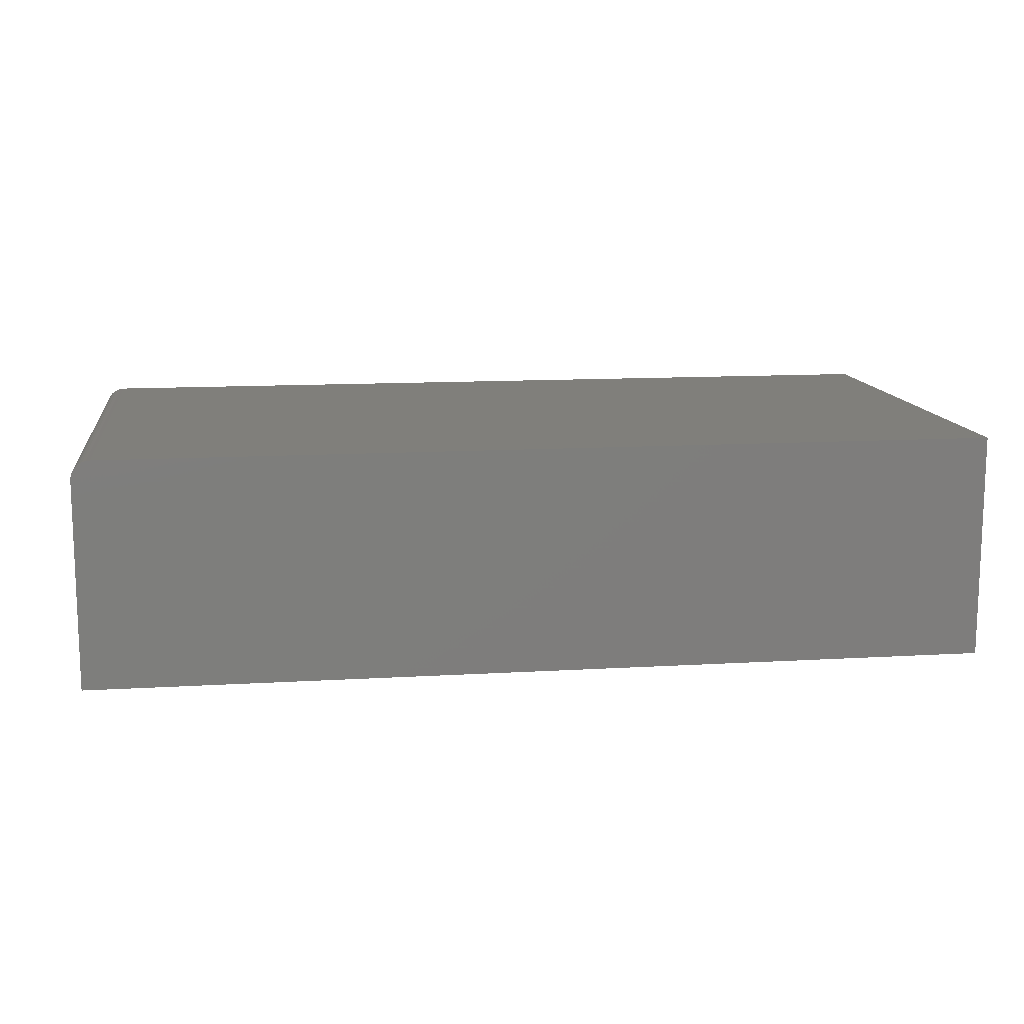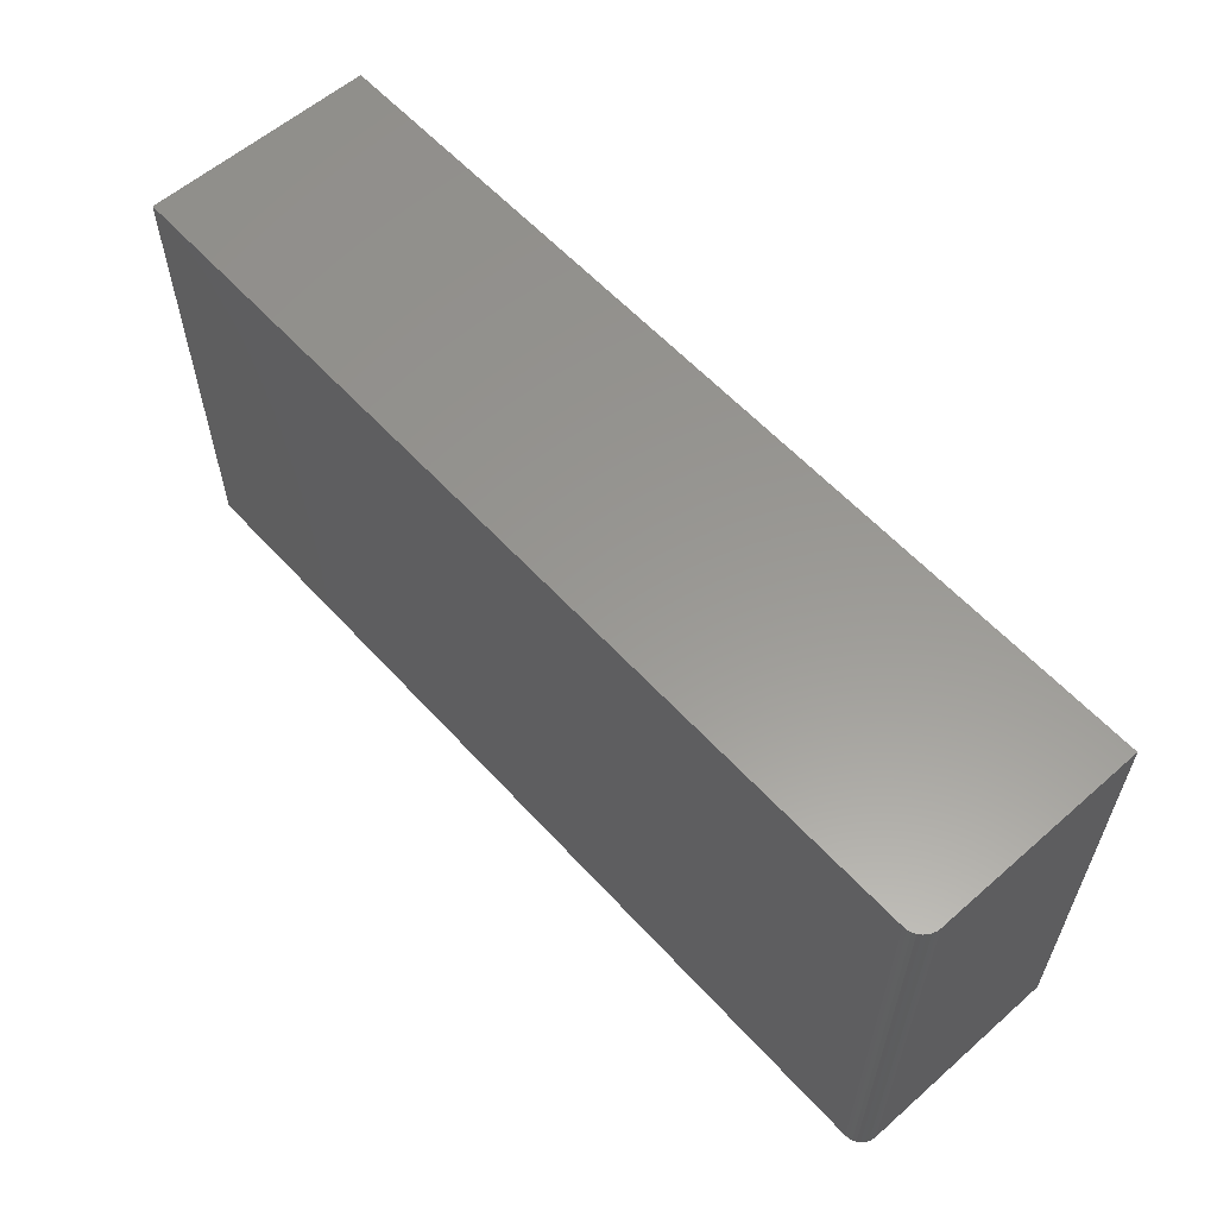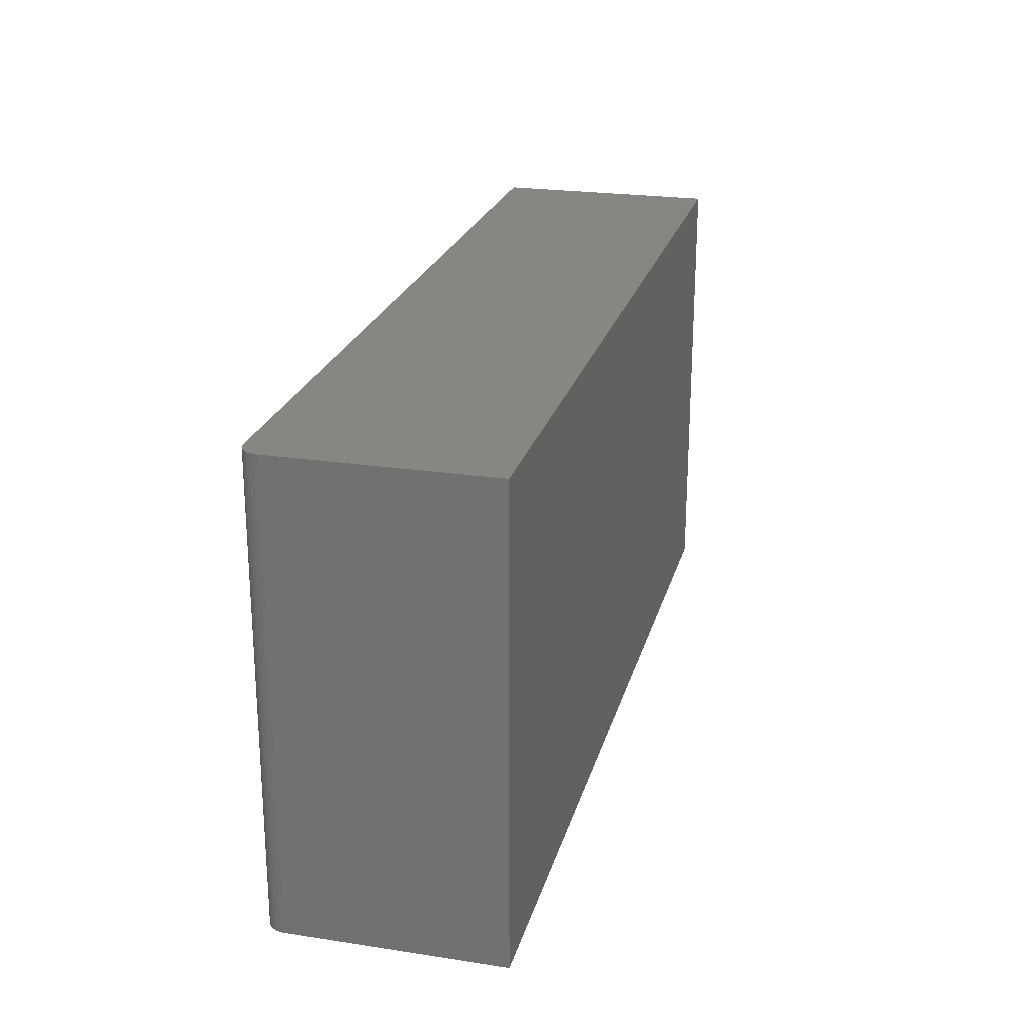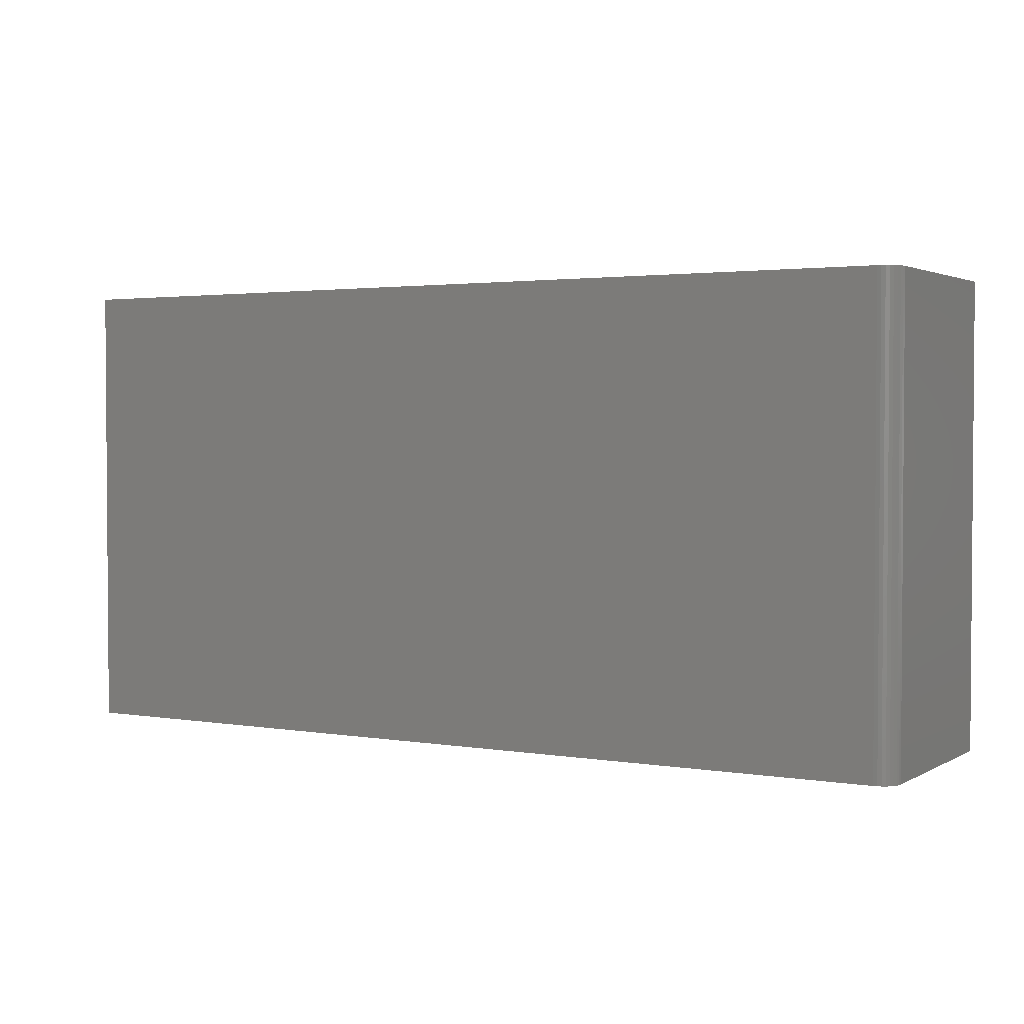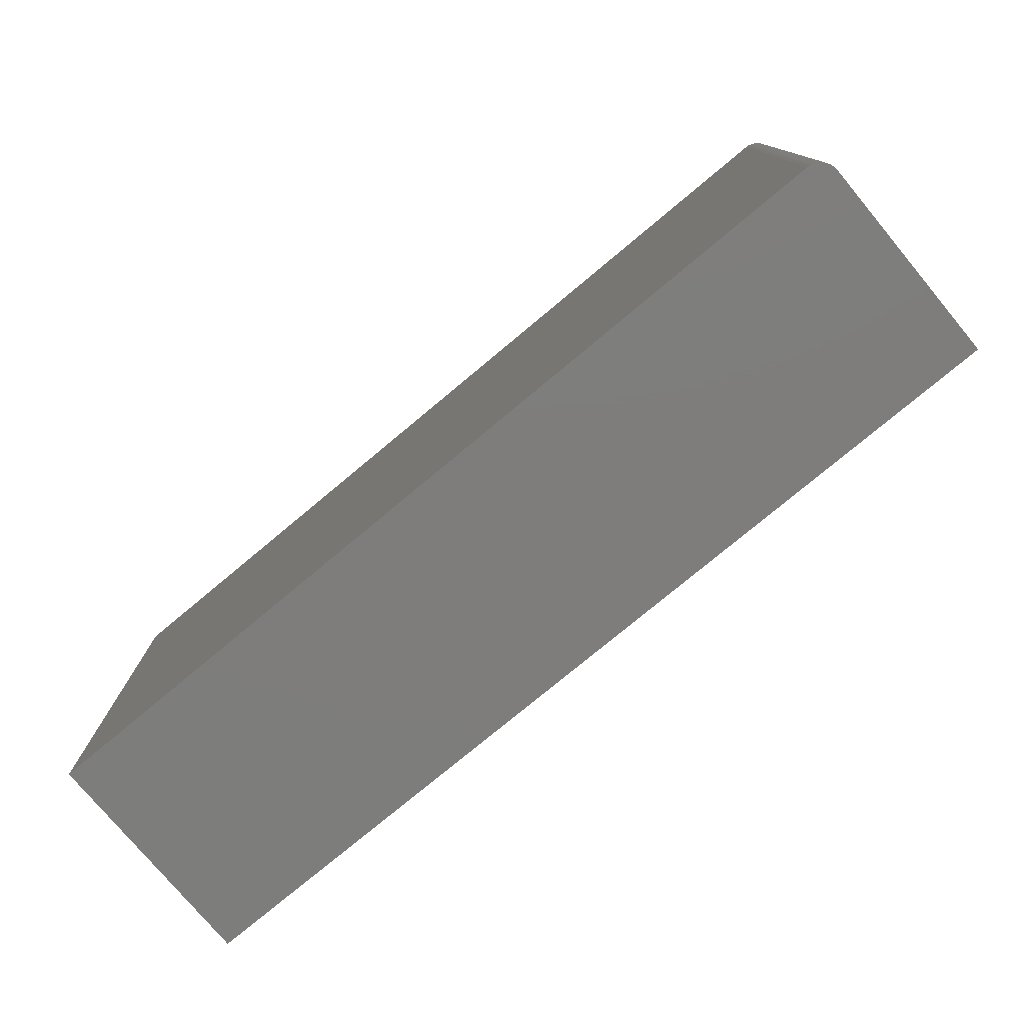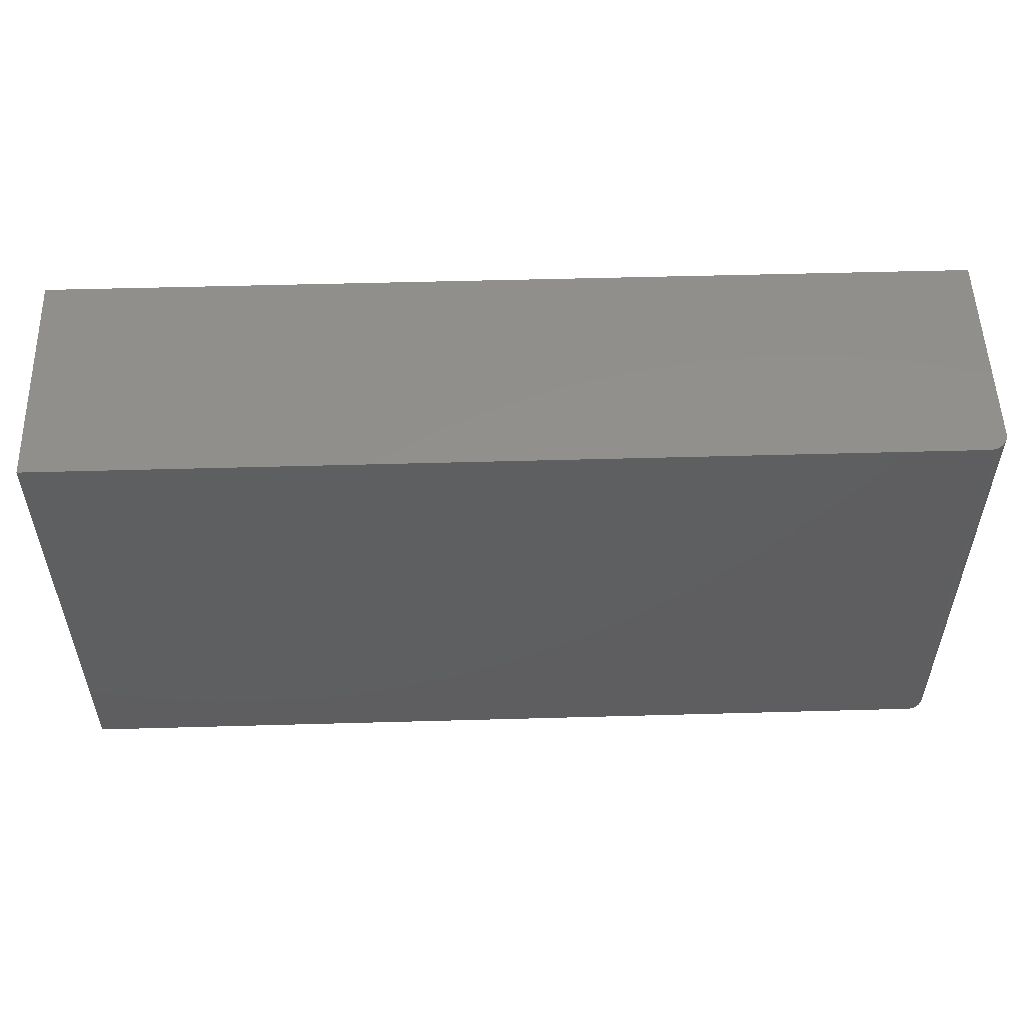
<metadata>
{"format":"stl","ext":"stl","renderer":"f3d","projection":"perspective","resolution":1024,"background":"white","views":[{"elev":12.5,"azim":-7.9,"up":"+Y"},{"elev":58.9,"azim":-132.0,"up":"+Z"},{"elev":23.3,"azim":-75.7,"up":"+Z"},{"elev":2.4,"azim":-149.9,"up":"+Z"},{"elev":-77.1,"azim":-140.2,"up":"+Z"},{"elev":53.2,"azim":178.3,"up":"+Z"}]}
</metadata>
<code>
# stl→obj: 24 verts, 44 faces
v -0.7188 3.469e-18 -0.375
v -0.7188 4.554e-17 0.3829
v 0.75 1.665e-16 -0.375
v 0.75 2.086e-16 0.3829
v -0.75 -0.375 0.3829
v -0.75 -0.03125 0.3829
v -0.75 -0.375 -0.375
v -0.75 -0.03125 -0.375
v -0.7476 -0.01929 0.3829
v -0.7494 -0.02515 0.3829
v 0.75 -0.375 0.3829
v -0.7248 -0.0006005 0.3829
v -0.7307 -0.002379 0.3829
v -0.7361 -0.005267 0.3829
v -0.7408 -0.009153 0.3829
v -0.7447 -0.01389 0.3829
v -0.7476 -0.01929 -0.375
v -0.7494 -0.02515 -0.375
v -0.7361 -0.005267 -0.375
v -0.7307 -0.002379 -0.375
v -0.7447 -0.01389 -0.375
v -0.7408 -0.009153 -0.375
v 0.75 -0.375 -0.375
v -0.7248 -0.0006005 -0.375
f 1 2 3
f 3 2 4
f 5 6 7
f 7 6 8
f 6 9 10
f 5 11 4
f 5 4 2
f 5 2 12
f 5 12 13
f 5 13 14
f 5 14 15
f 5 15 16
f 5 16 9
f 5 9 6
f 8 17 7
f 8 18 17
f 19 20 21
f 21 22 19
f 23 7 24
f 23 24 1
f 23 1 3
f 24 7 17
f 24 17 21
f 24 21 20
f 2 1 12
f 12 1 24
f 12 24 13
f 13 24 20
f 13 20 14
f 14 20 19
f 14 19 15
f 15 19 22
f 15 22 16
f 16 22 21
f 16 21 9
f 9 21 17
f 9 17 10
f 10 17 18
f 10 18 6
f 6 18 8
f 7 23 5
f 5 23 11
f 23 3 11
f 11 3 4

</code>
